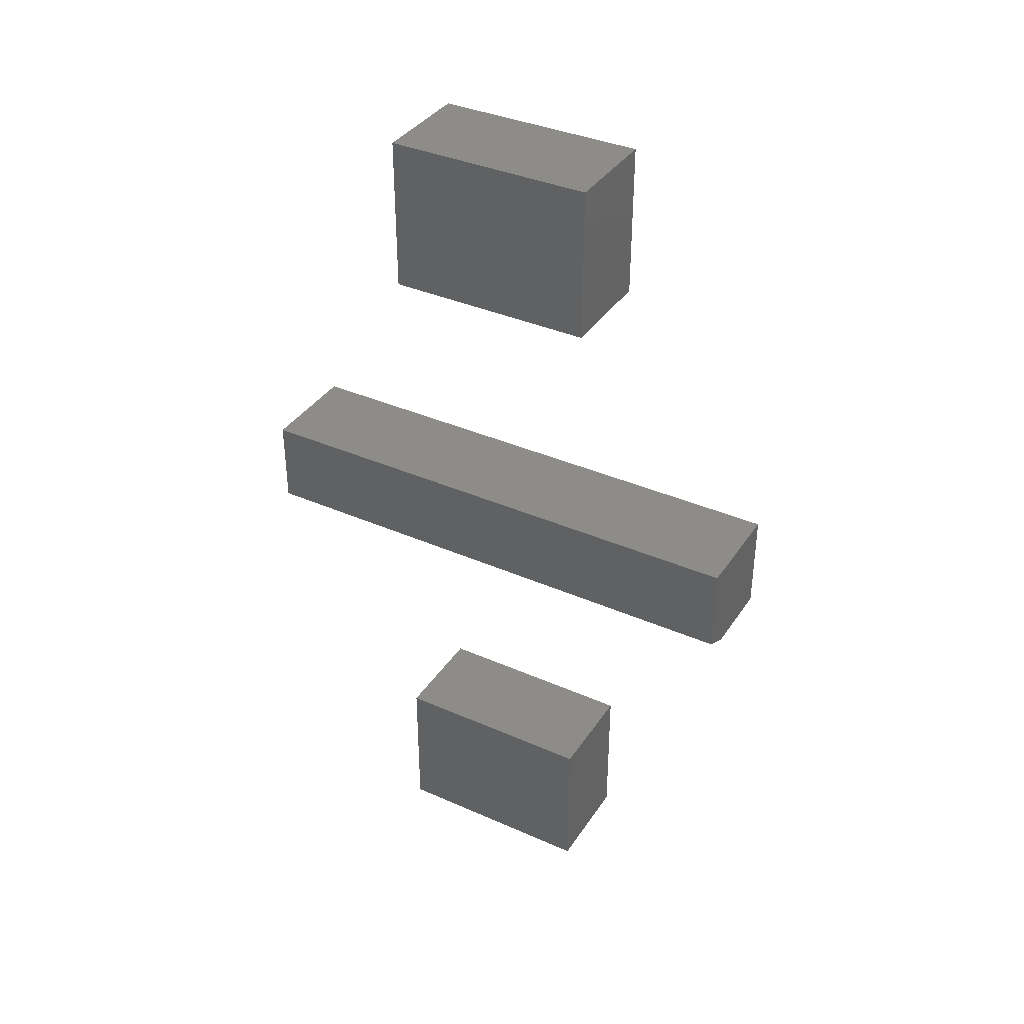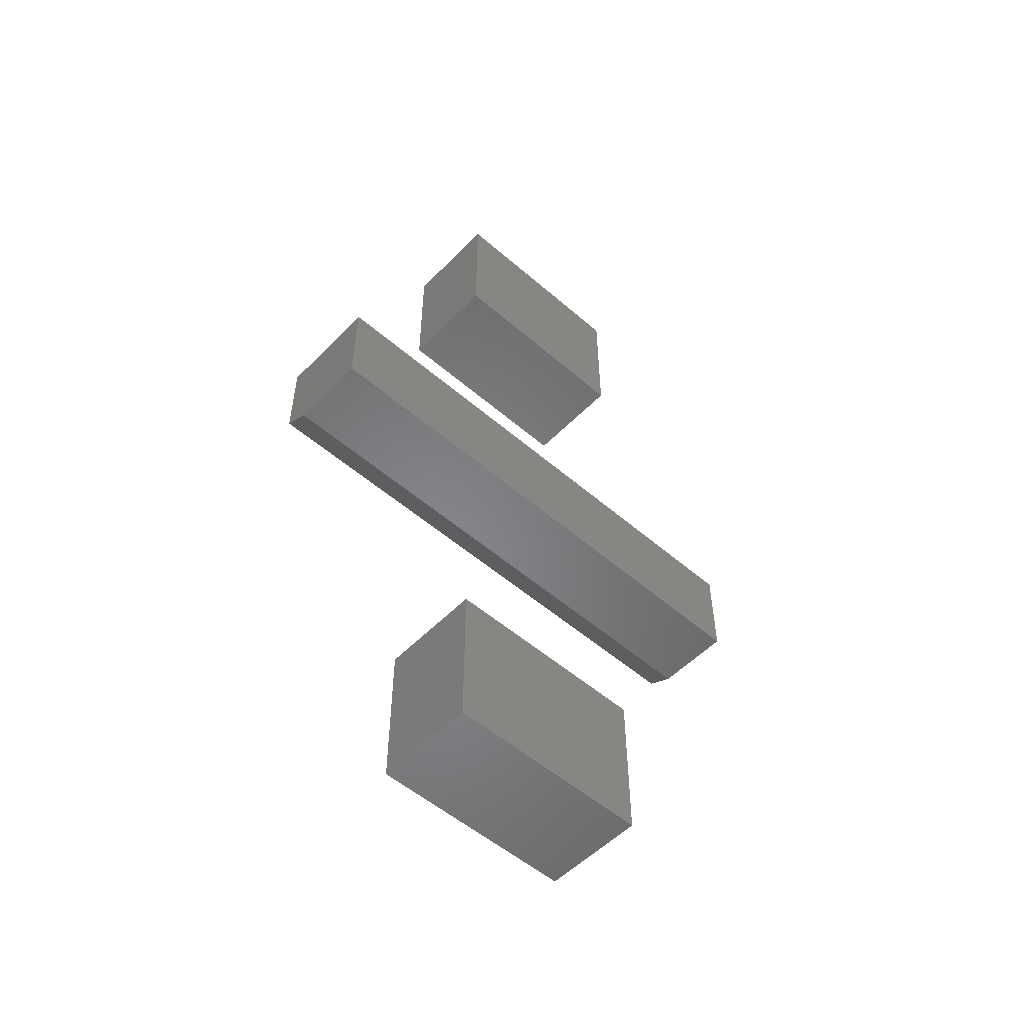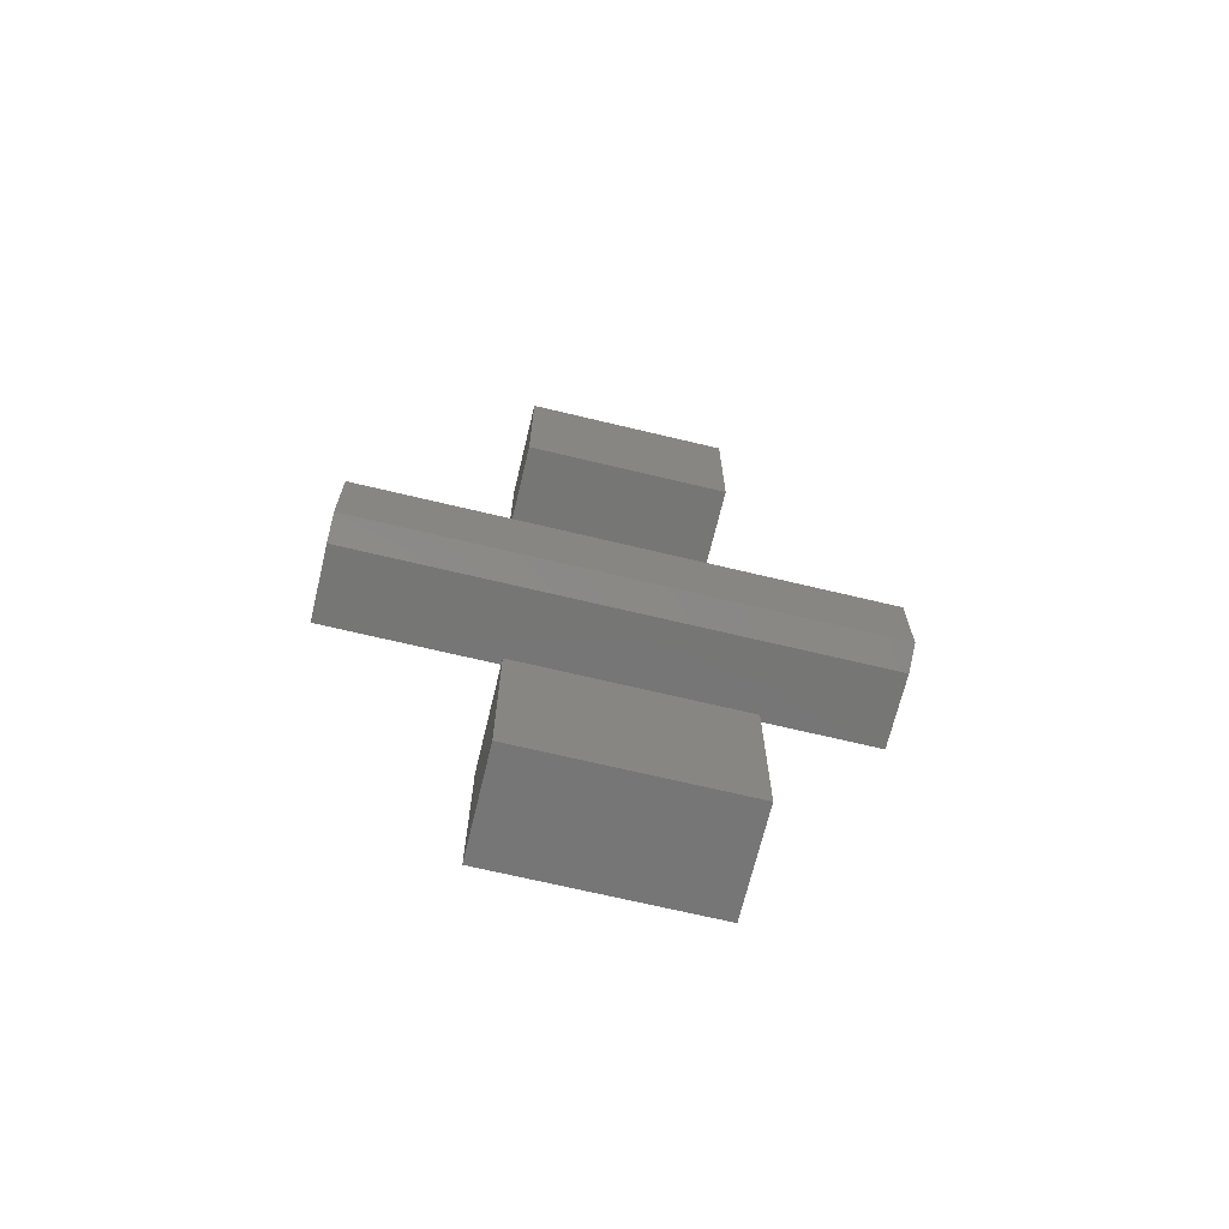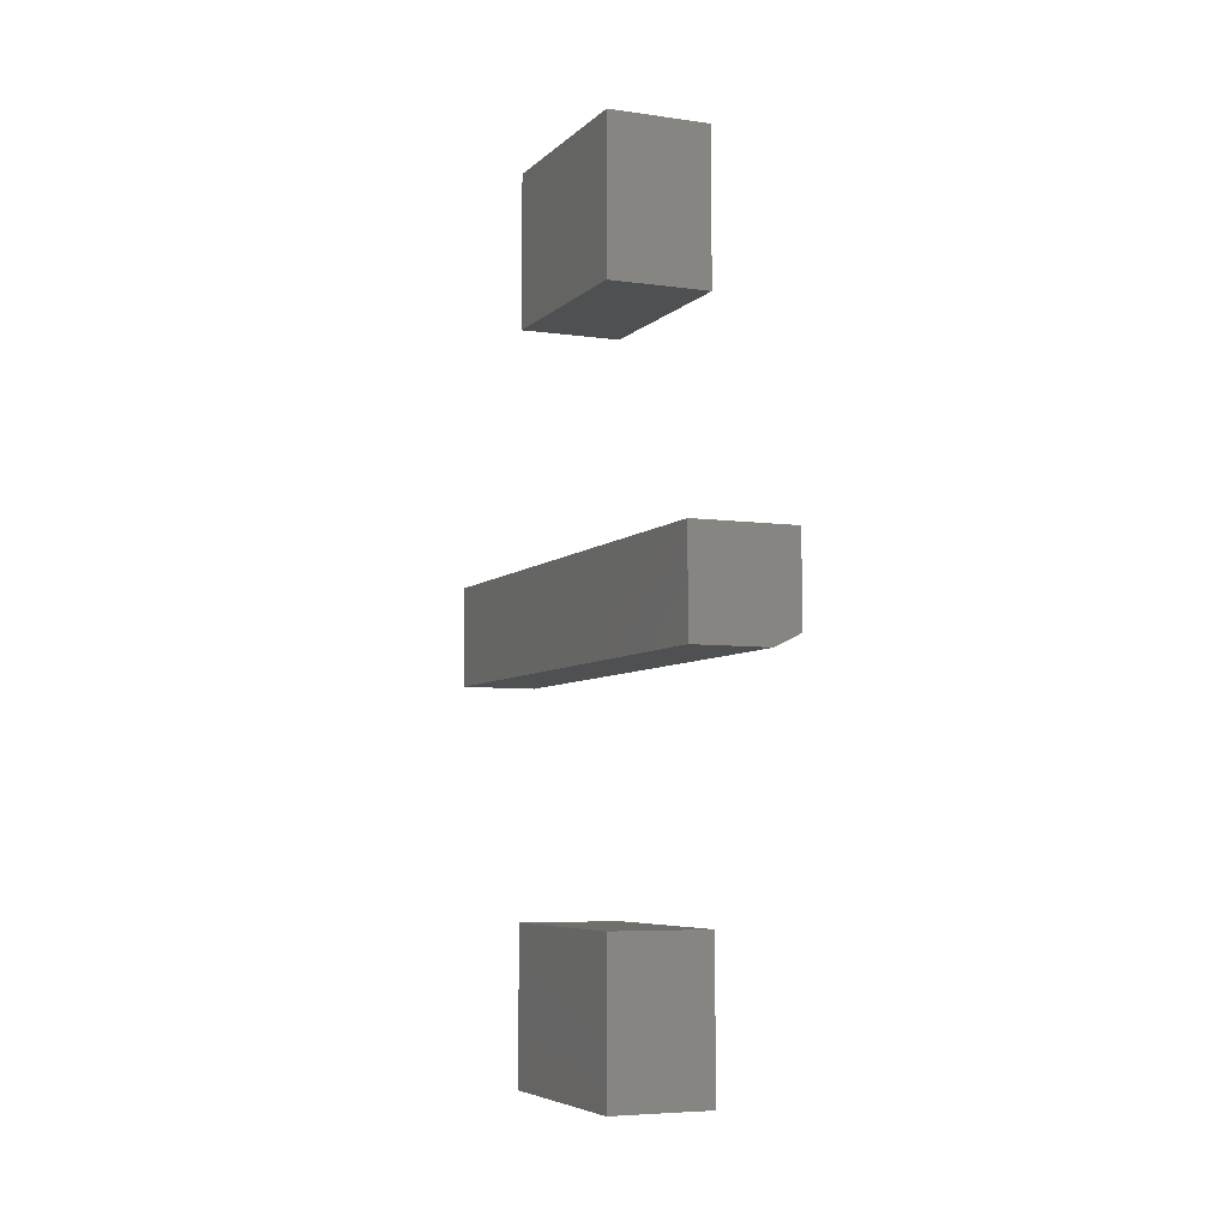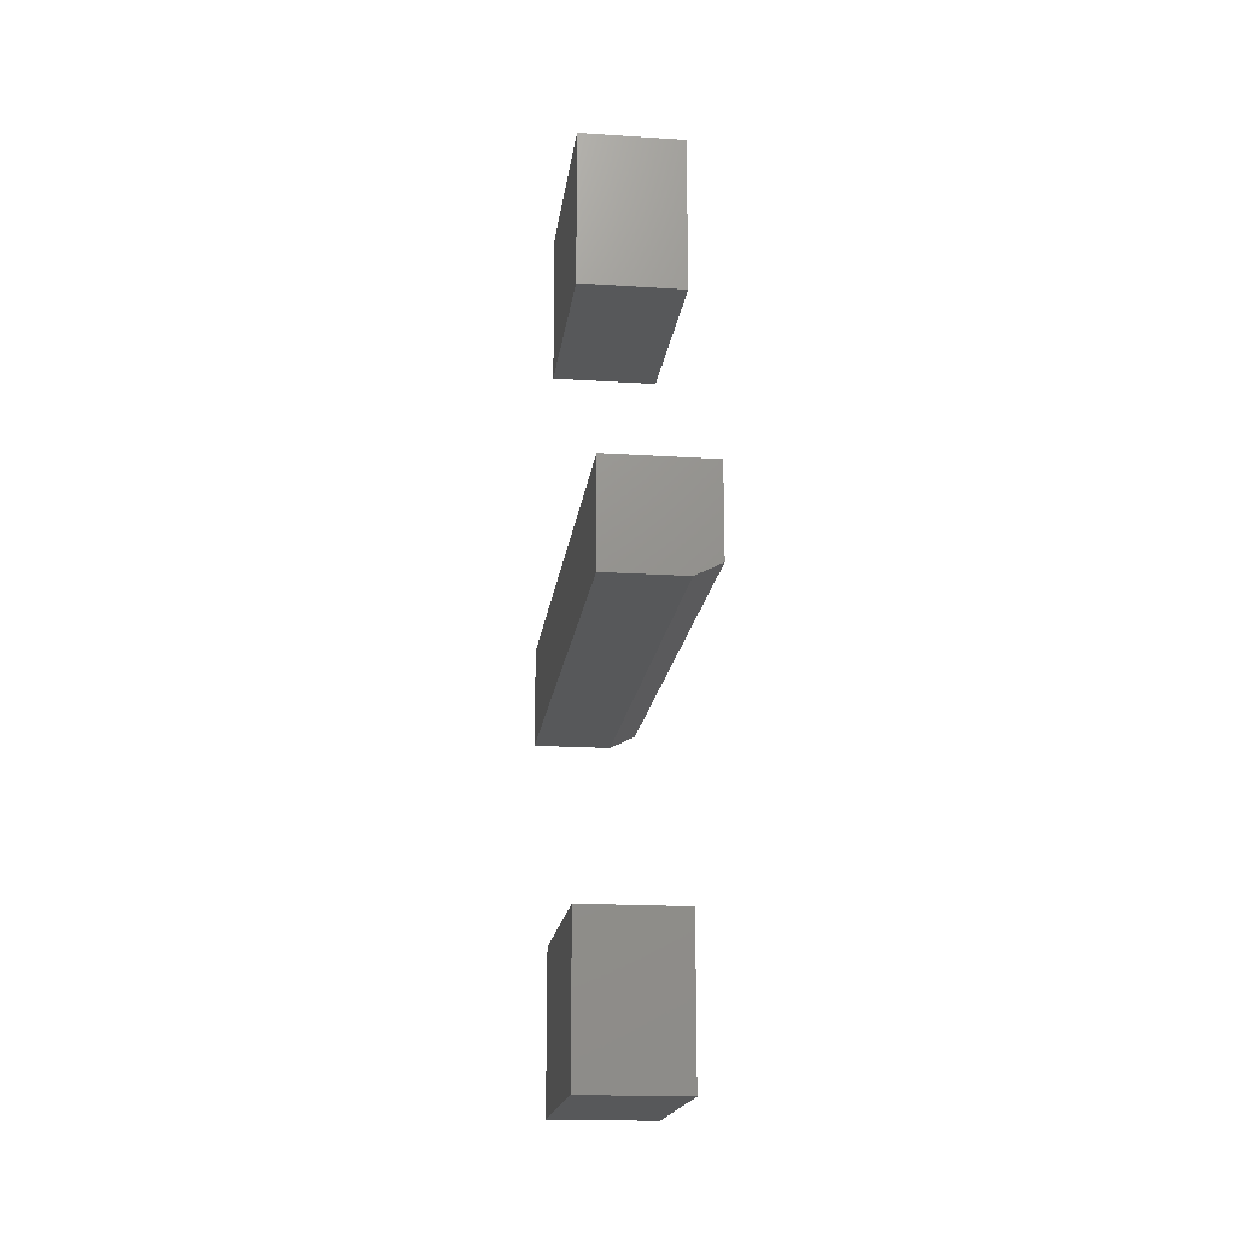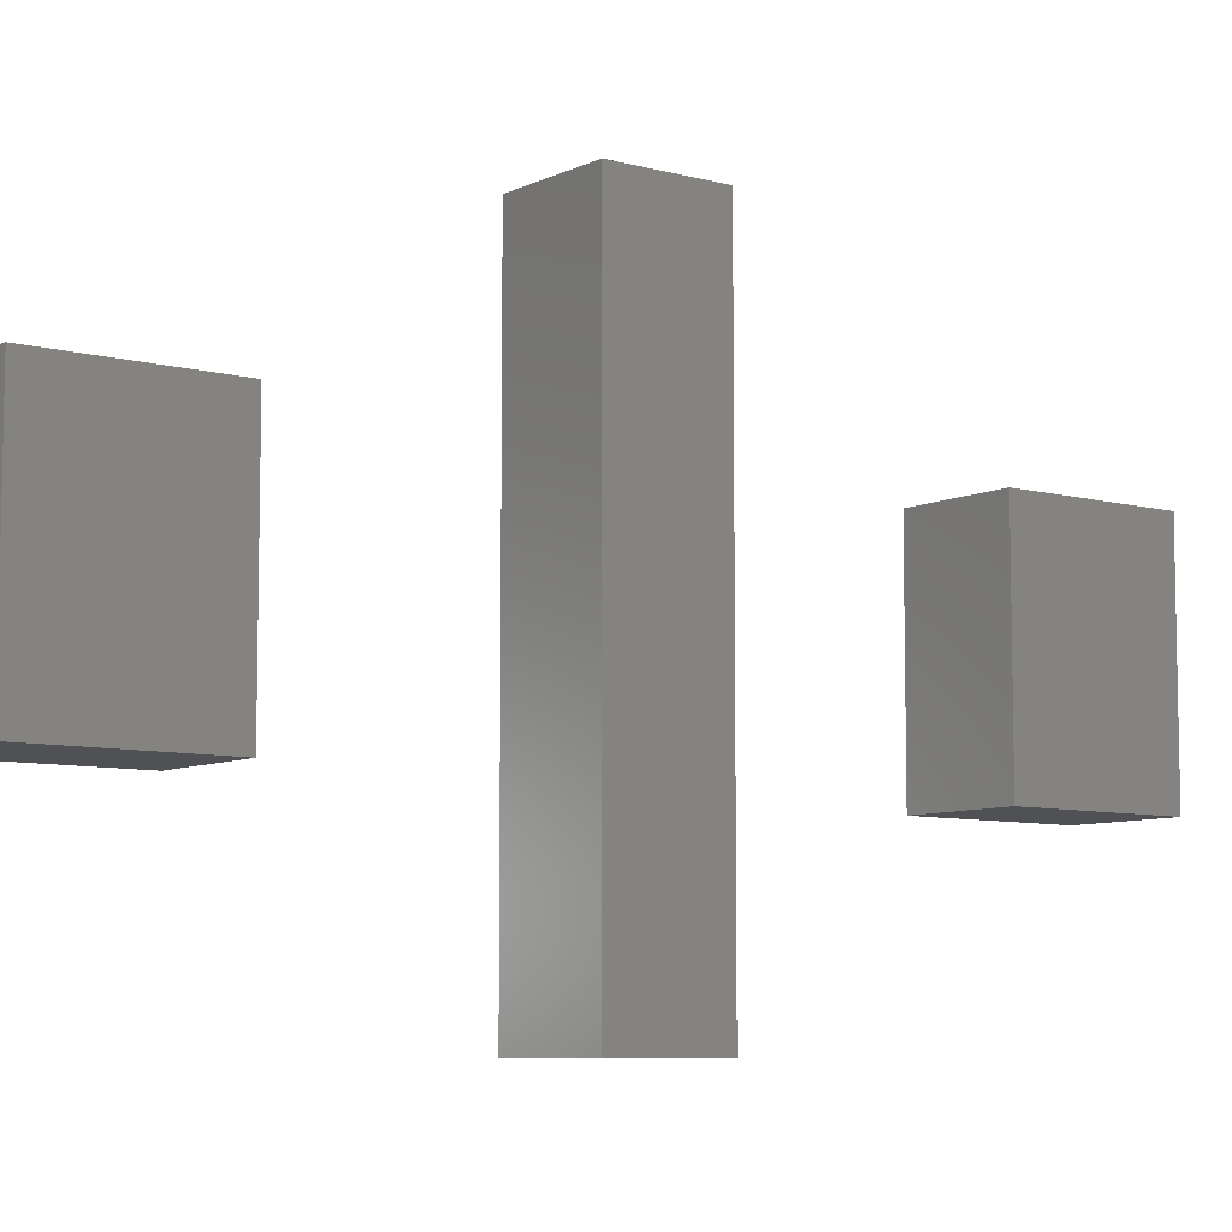
<metadata>
{"format":"stl","ext":"stl","renderer":"f3d","projection":"perspective","resolution":1024,"background":"white","views":[{"elev":37.1,"azim":-60.4,"up":"+Z"},{"elev":-53.3,"azim":47.3,"up":"+Z"},{"elev":-68.7,"azim":-103.5,"up":"+Z"},{"elev":-5.9,"azim":156.6,"up":"+Z"},{"elev":-18.3,"azim":172.7,"up":"+Z"},{"elev":-7.7,"azim":52.7,"up":"+Y"}]}
</metadata>
<code>
# stl→obj: 26 verts, 40 faces
v 0.125 -0.1327 -0.5329
v 0.125 0.1206 -0.5329
v 0.125 -0.1327 -0.3447
v 0.125 0.1206 -0.3447
v -2.41e-17 -0.1327 -0.5329
v -4.499e-17 -0.1327 -0.3447
v -2.41e-17 0.1206 -0.5329
v -4.499e-17 0.1206 -0.3447
v 0.125 -0.1327 0.3447
v 0.125 0.1206 0.3447
v 0.125 -0.1327 0.5329
v 0.125 0.1206 0.5329
v -1.567e-17 -0.1327 0.3447
v -2.611e-17 -0.1327 0.5329
v -1.567e-17 0.1206 0.3447
v -2.611e-17 0.1206 0.5329
v -9.758e-19 -0.3281 -0.04688
v -7.673e-18 -0.3281 0.06036
v -9.758e-19 0.3203 -0.04688
v -7.673e-18 0.3203 0.06036
v 0.125 -0.3281 -0.0625
v 0.125 -0.3281 0.06036
v 0.03125 -0.3281 -0.0625
v 0.125 0.3203 0.06036
v 0.125 0.3203 -0.0625
v 0.03125 0.3203 -0.0625
f 1 2 3
f 3 2 4
f 5 6 7
f 7 6 8
f 3 6 1
f 1 6 5
f 4 8 3
f 3 8 6
f 2 7 4
f 4 7 8
f 1 5 2
f 2 5 7
f 9 10 11
f 11 10 12
f 13 14 15
f 15 14 16
f 11 14 9
f 9 14 13
f 12 16 11
f 11 16 14
f 10 15 12
f 12 15 16
f 9 13 10
f 10 13 15
f 17 18 19
f 19 18 20
f 21 22 23
f 23 22 18
f 23 18 17
f 24 25 20
f 20 25 26
f 20 26 19
f 21 23 25
f 25 23 26
f 23 17 26
f 26 17 19
f 21 25 22
f 22 25 24
f 24 20 22
f 22 20 18

</code>
